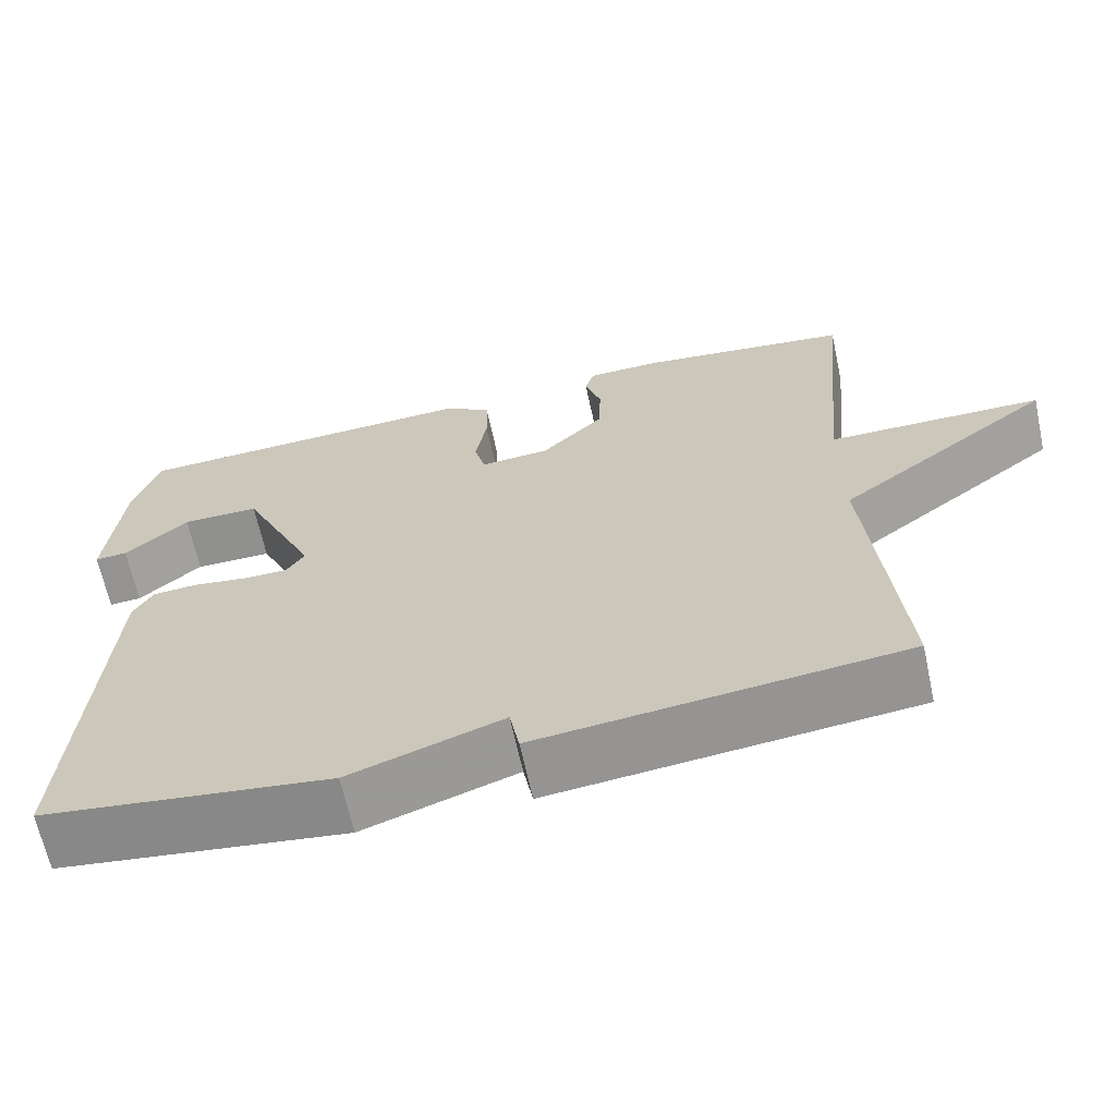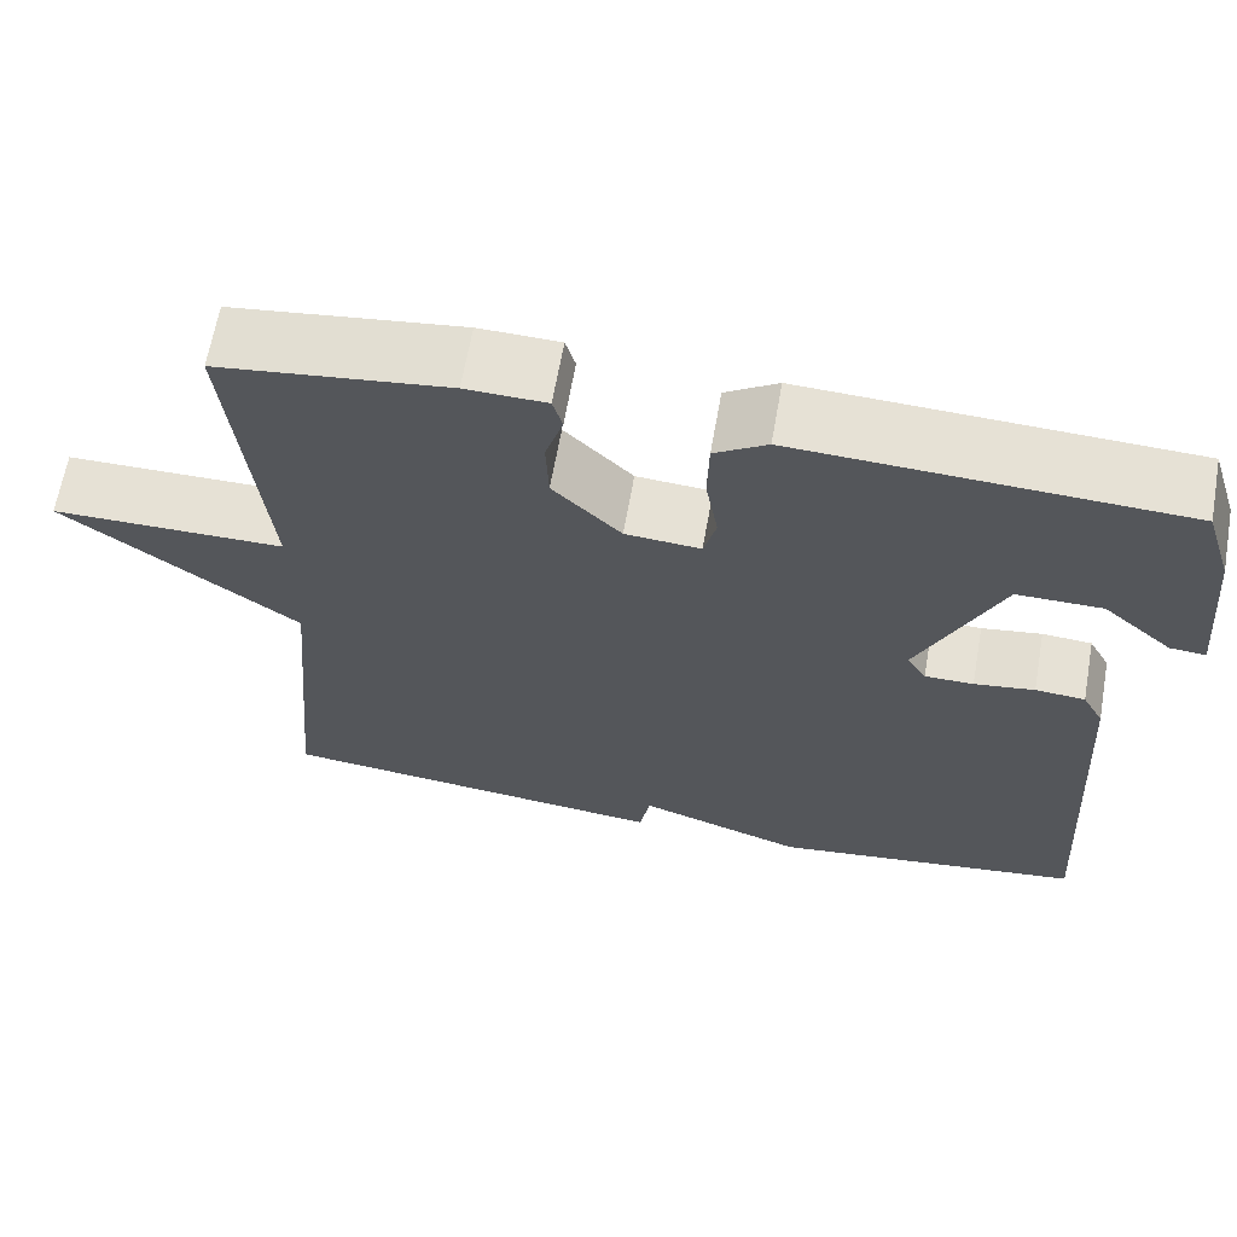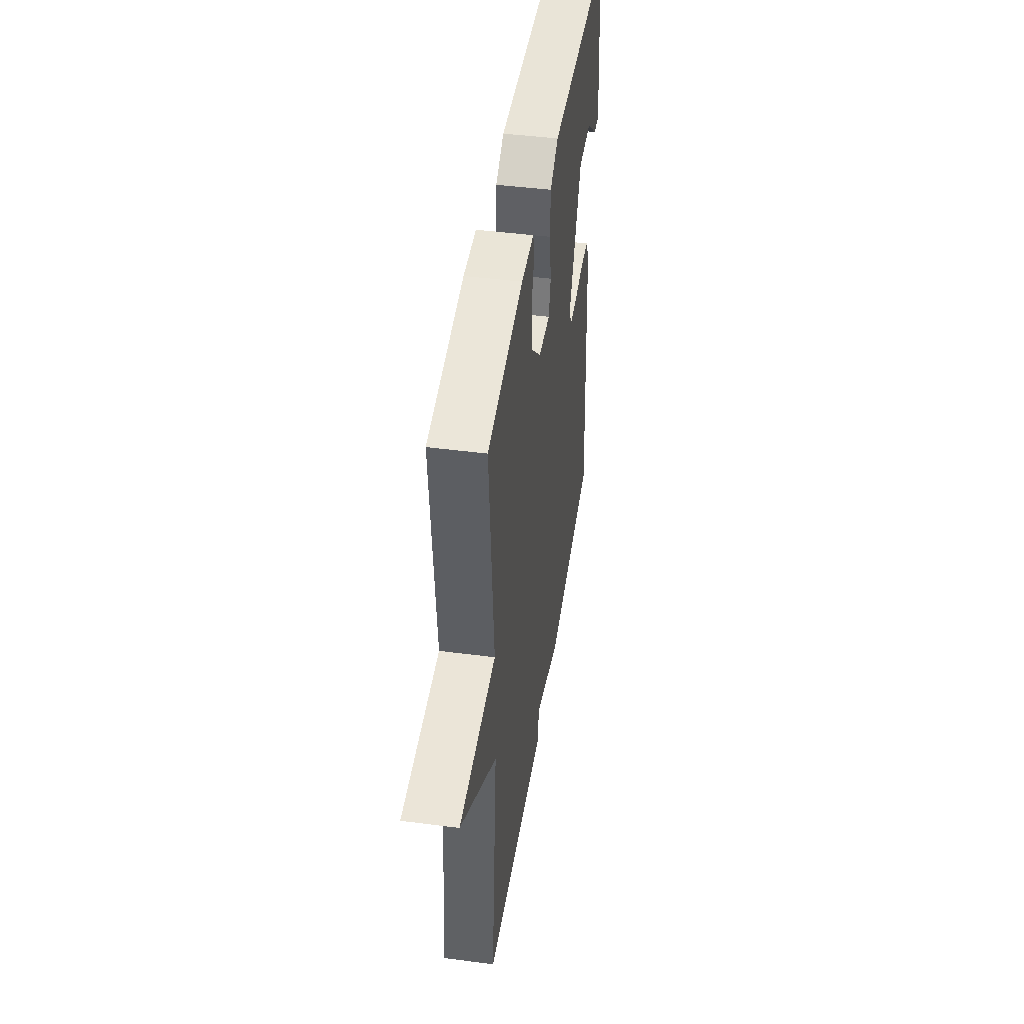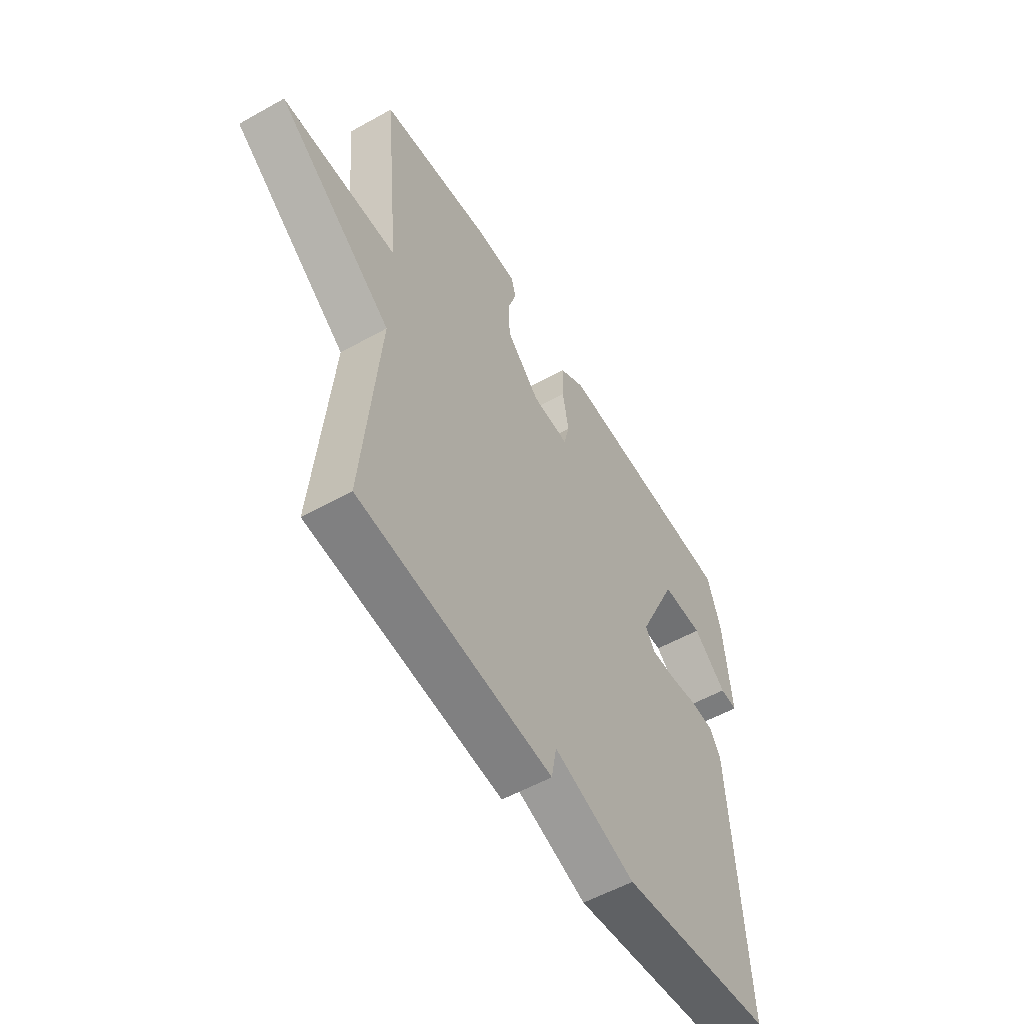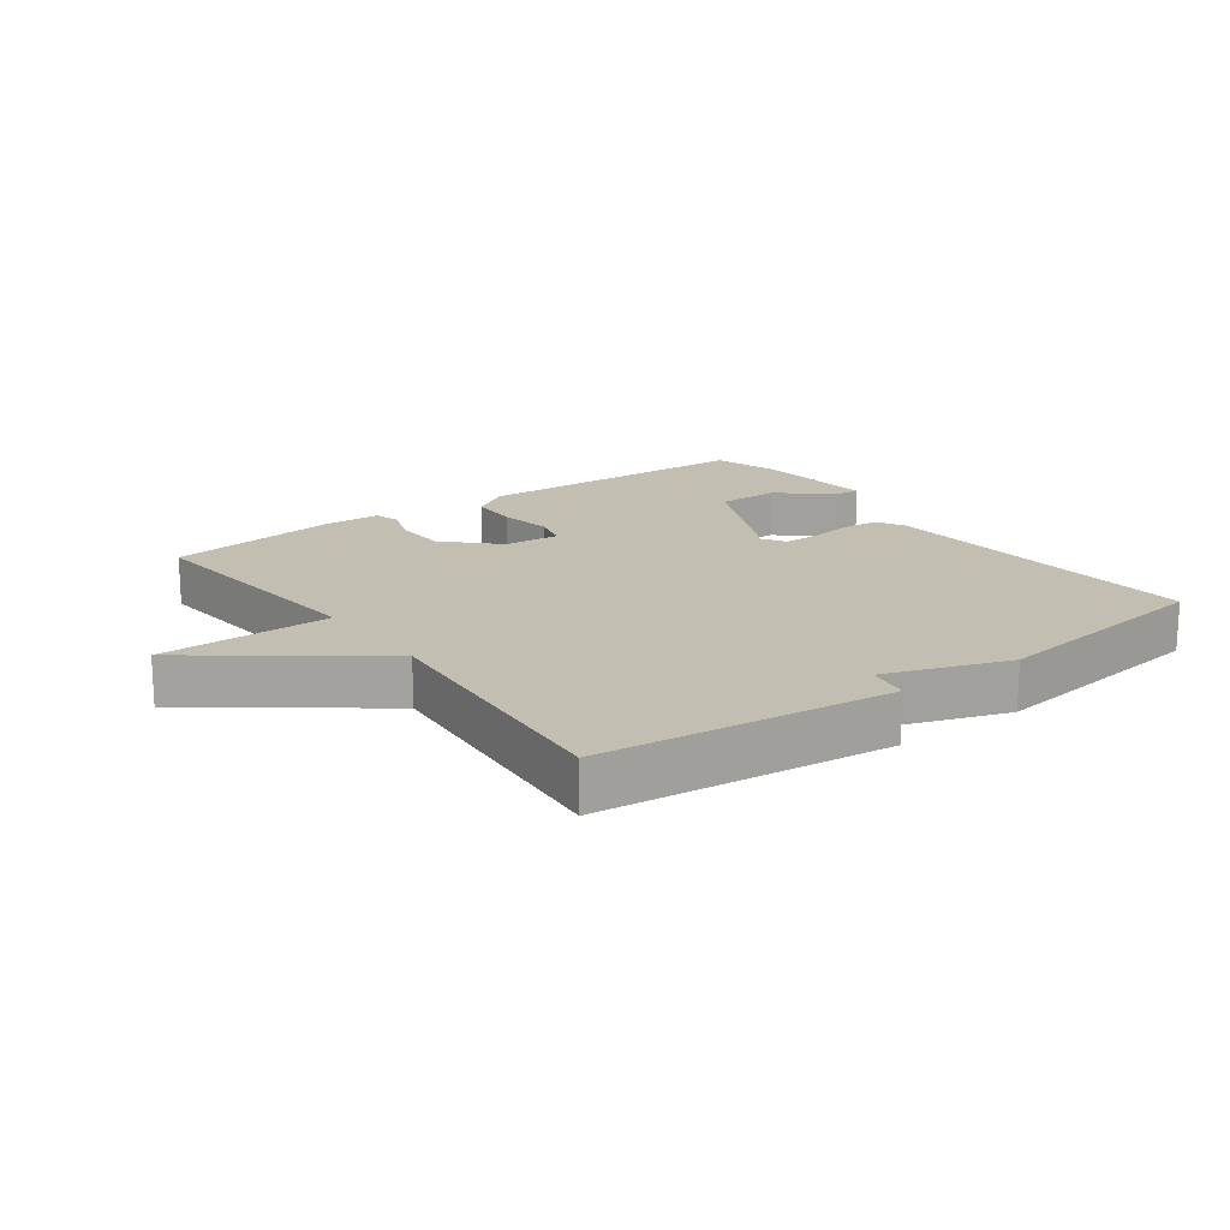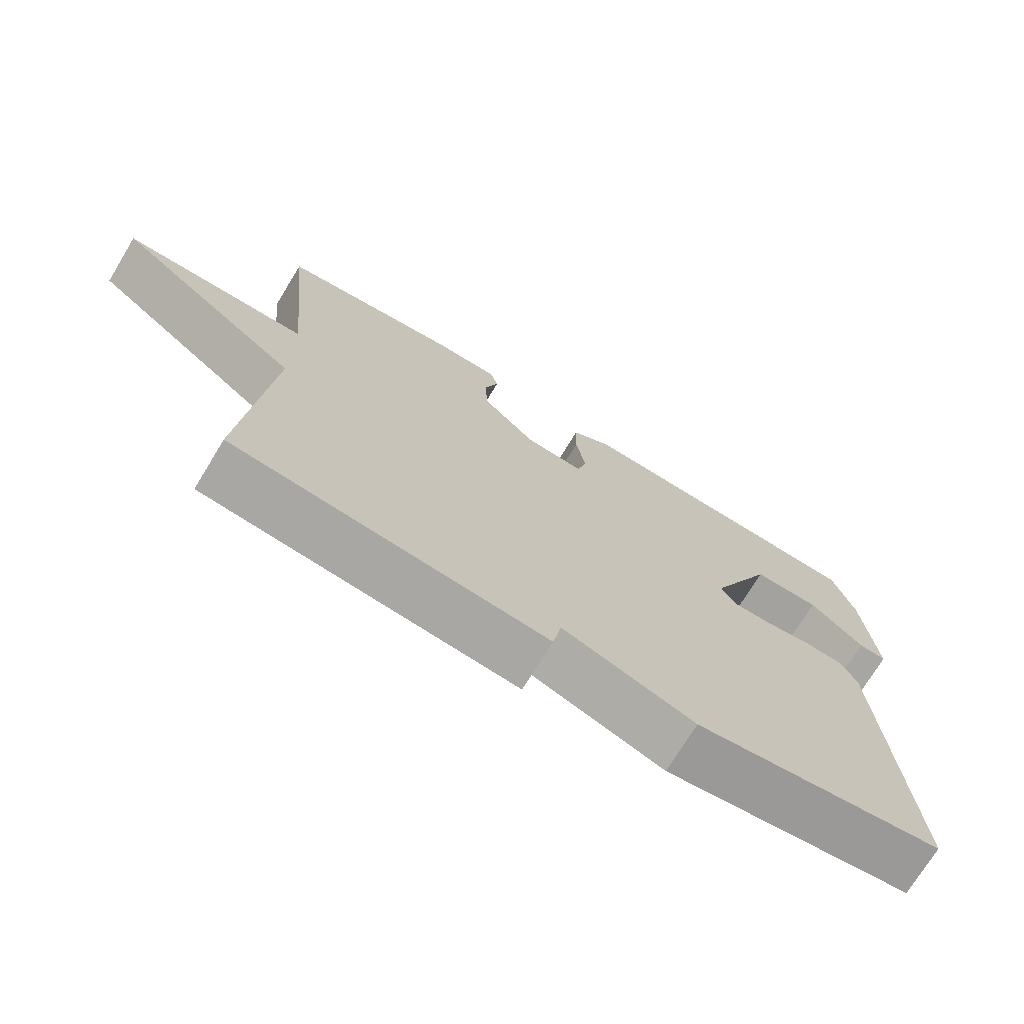
<metadata>
{"format":"obj","ext":"obj","renderer":"f3d","projection":"perspective","resolution":1024,"background":"white","views":[{"elev":-65.5,"azim":12.2,"up":"+Z"},{"elev":64.6,"azim":-170.0,"up":"+Z"},{"elev":45.2,"azim":98.6,"up":"+Z"},{"elev":-55.2,"azim":120.6,"up":"+Z"},{"elev":17.5,"azim":143.8,"up":"+Y"},{"elev":-72.5,"azim":148.7,"up":"+Z"}]}
</metadata>
<code>
v 0.5 0.07 0.5
v 0.463 0.07 0.116
v 0.727 0.07 0.114
v 0.463 0.07 -0.084
v 0.5 0.07 -0.5
v 0.054 0.07 -0.547
v 0.042 0.07 -0.482
v -0.146 0.07 -0.547
v -0.5 0.07 -0.5
v -0.468 0.07 0.007
v -0.444 0.07 0.051
v -0.388 0.07 0.055
v -0.32 0.07 0.045
v -0.265 0.07 0.045
v -0.243 0.07 0.08
v -0.335 0.07 0.28
v -0.431 0.07 0.28
v -0.509 0.07 0.212
v -0.549 0.07 0.209
v -0.531 0.07 0.402
v -0.5 0.07 0.5
v -0.068 0.07 0.518
v -0.009 0.07 0.481
v -0.007 0.07 0.407
v -0.021 0.07 0.326
v -0.007 0.07 0.272
v 0.078 0.07 0.278
v 0.155 0.07 0.355
v 0.158 0.07 0.431
v 0.138 0.07 0.494
v 0.149 0.07 0.532
v 0.24 0.07 0.534
v 0.5 0 0.5
v 0.463 0 0.116
v 0.727 0 0.114
v 0.463 0 -0.084
v 0.5 0 -0.5
v 0.054 0 -0.547
v 0.042 0 -0.482
v -0.146 0 -0.547
v -0.5 0 -0.5
v -0.468 0 0.007
v -0.444 0 0.051
v -0.388 0 0.055
v -0.32 0 0.045
v -0.265 0 0.045
v -0.243 0 0.08
v -0.335 0 0.28
v -0.431 0 0.28
v -0.509 0 0.212
v -0.549 0 0.209
v -0.531 0 0.402
v -0.5 0 0.5
v -0.068 0 0.518
v -0.009 0 0.481
v -0.007 0 0.407
v -0.021 0 0.326
v -0.007 0 0.272
v 0.078 0 0.278
v 0.155 0 0.355
v 0.158 0 0.431
v 0.138 0 0.494
v 0.149 0 0.532
v 0.24 0 0.534
f 32 1 2
f 31 32 2
f 30 31 2
f 29 30 2
f 28 29 2
f 27 28 2
f 26 27 2
f 23 24 25
f 22 23 25
f 21 22 25
f 20 21 25
f 20 25 26
f 17 18 19 20
f 16 17 20
f 16 20 26 2
f 11 12 13
f 10 11 13
f 9 10 13
f 8 9 13
f 7 8 13
f 7 13 14
f 4 5 6 7
f 4 7 14 15
f 2 3 4 15
f 2 15 16
f 34 33 64
f 34 64 63
f 34 63 62
f 34 62 61
f 34 61 60
f 34 60 59
f 34 59 58
f 57 56 55
f 57 55 54
f 57 54 53
f 57 53 52
f 58 57 52
f 52 51 50 49
f 52 49 48
f 34 58 52 48
f 45 44 43
f 45 43 42
f 45 42 41
f 45 41 40
f 45 40 39
f 46 45 39
f 39 38 37 36
f 47 46 39 36
f 47 36 35 34
f 48 47 34
f 1 33 34 2
f 2 34 35 3
f 3 35 36 4
f 4 36 37 5
f 5 37 38 6
f 6 38 39 7
f 7 39 40 8
f 8 40 41 9
f 9 41 42 10
f 10 42 43 11
f 11 43 44 12
f 12 44 45 13
f 13 45 46 14
f 14 46 47 15
f 15 47 48 16
f 16 48 49 17
f 17 49 50 18
f 18 50 51 19
f 19 51 52 20
f 20 52 53 21
f 21 53 54 22
f 22 54 55 23
f 23 55 56 24
f 24 56 57 25
f 25 57 58 26
f 26 58 59 27
f 27 59 60 28
f 28 60 61 29
f 29 61 62 30
f 30 62 63 31
f 31 63 64 32
f 32 64 33 1

</code>
